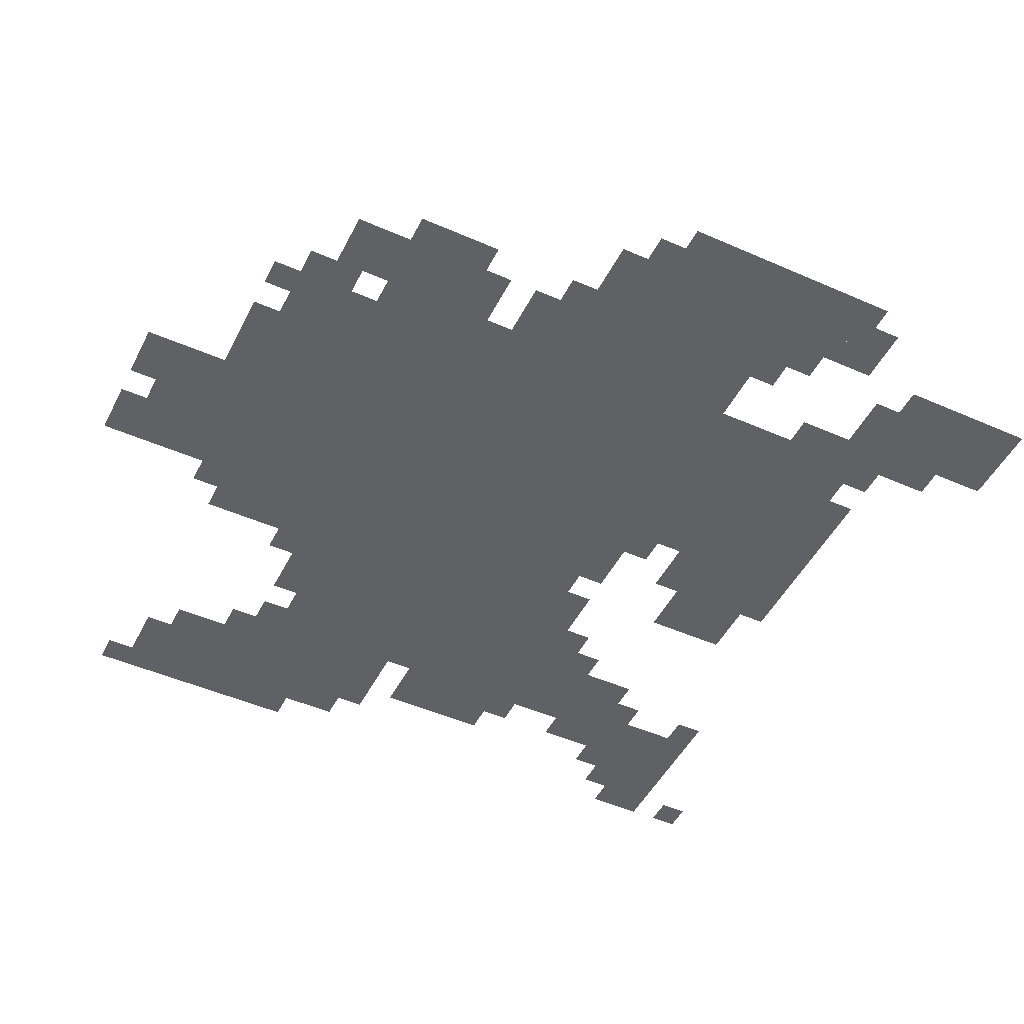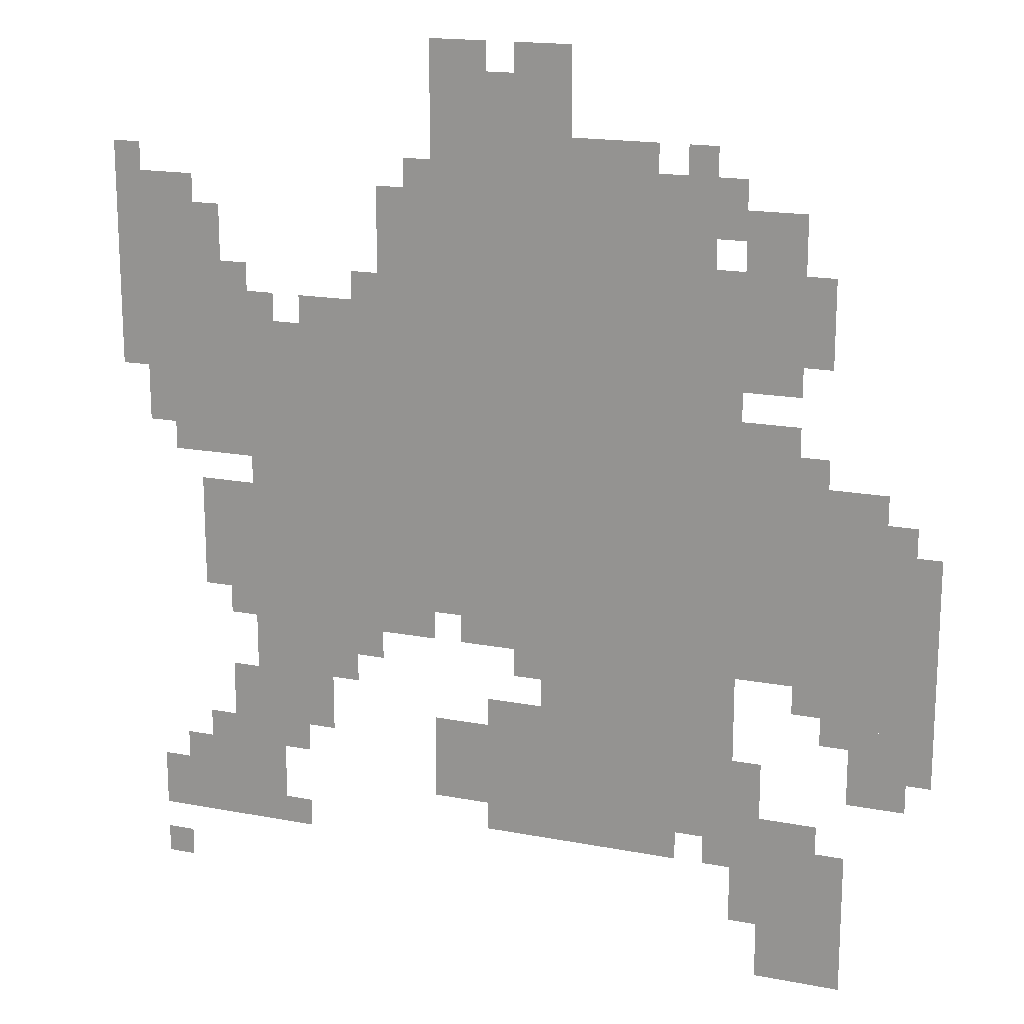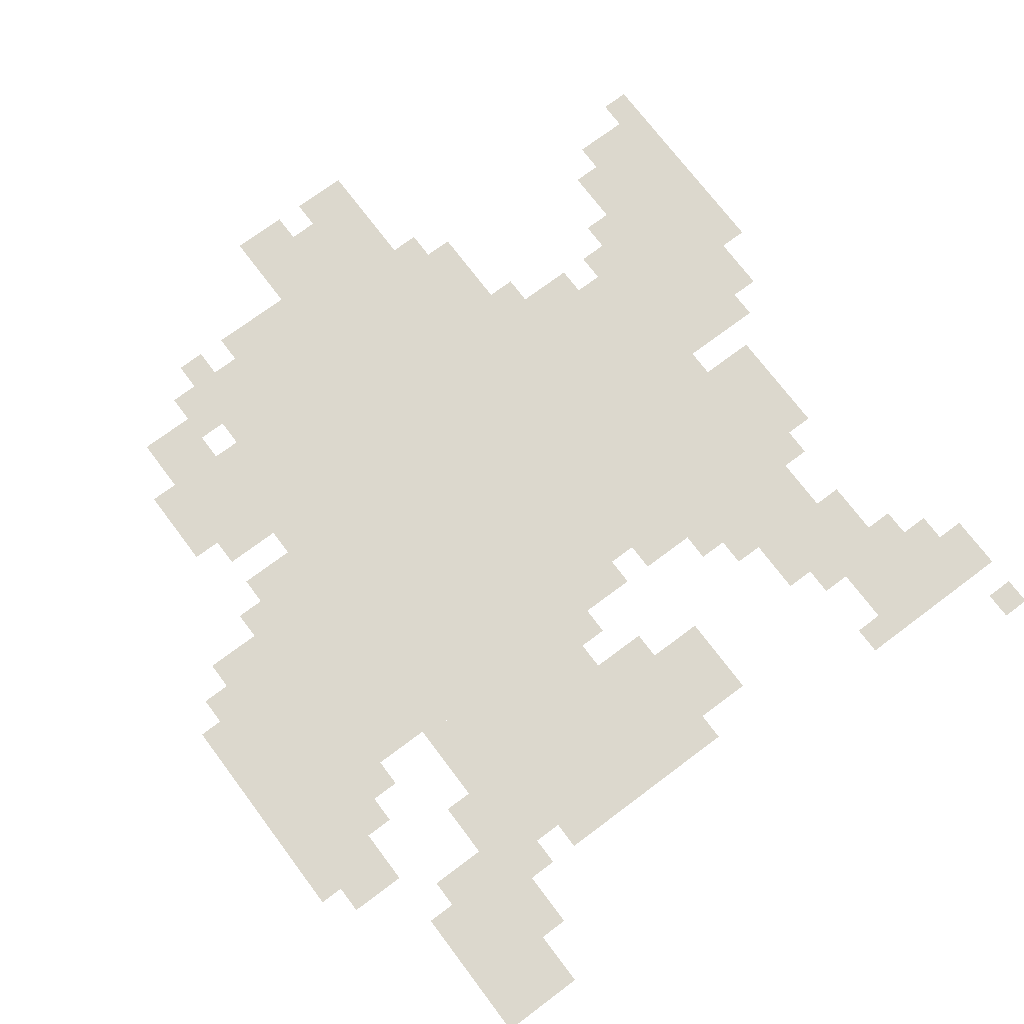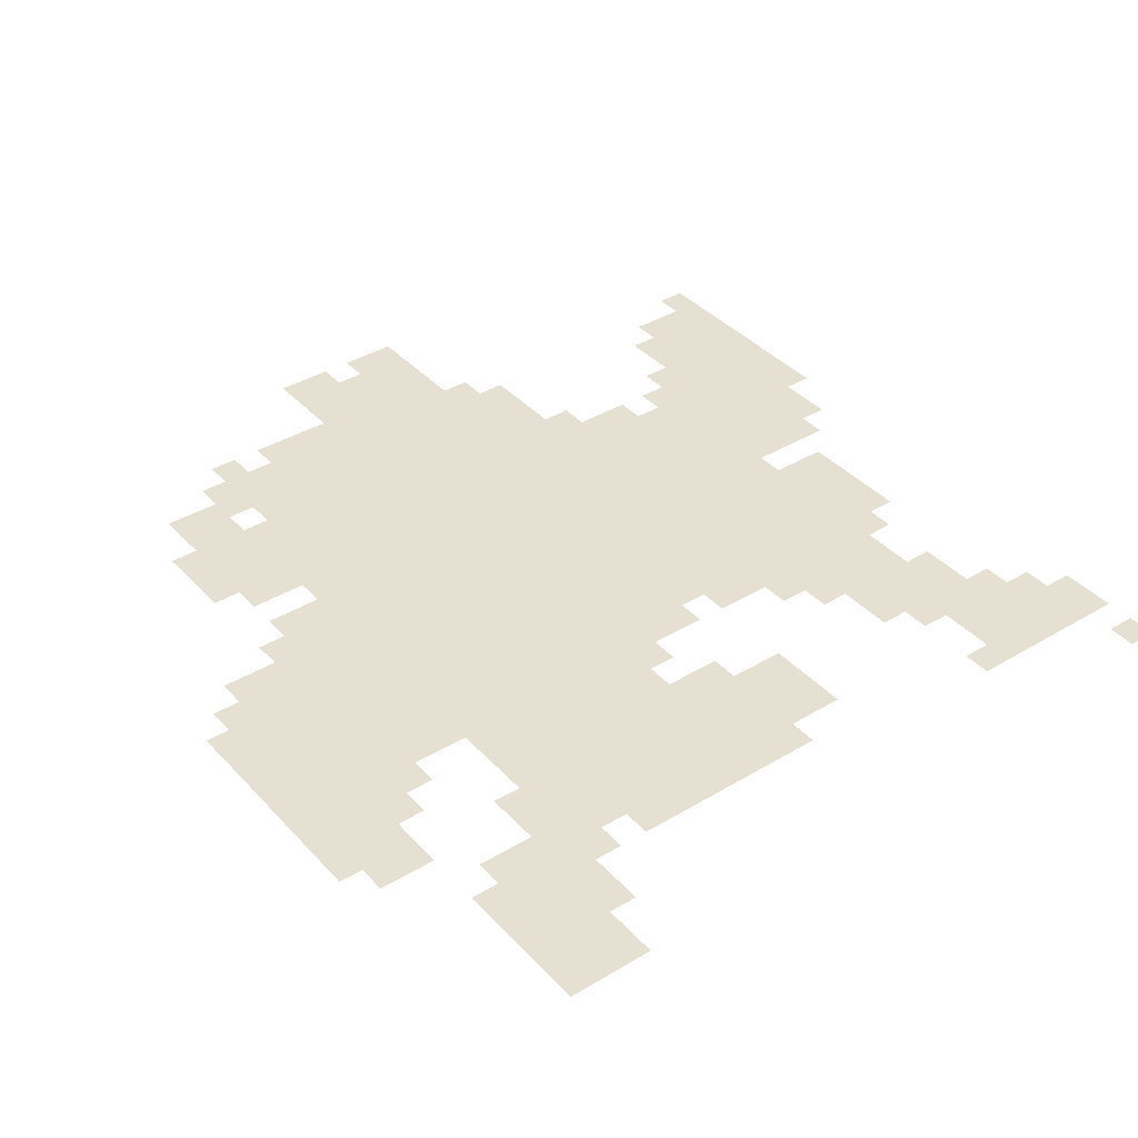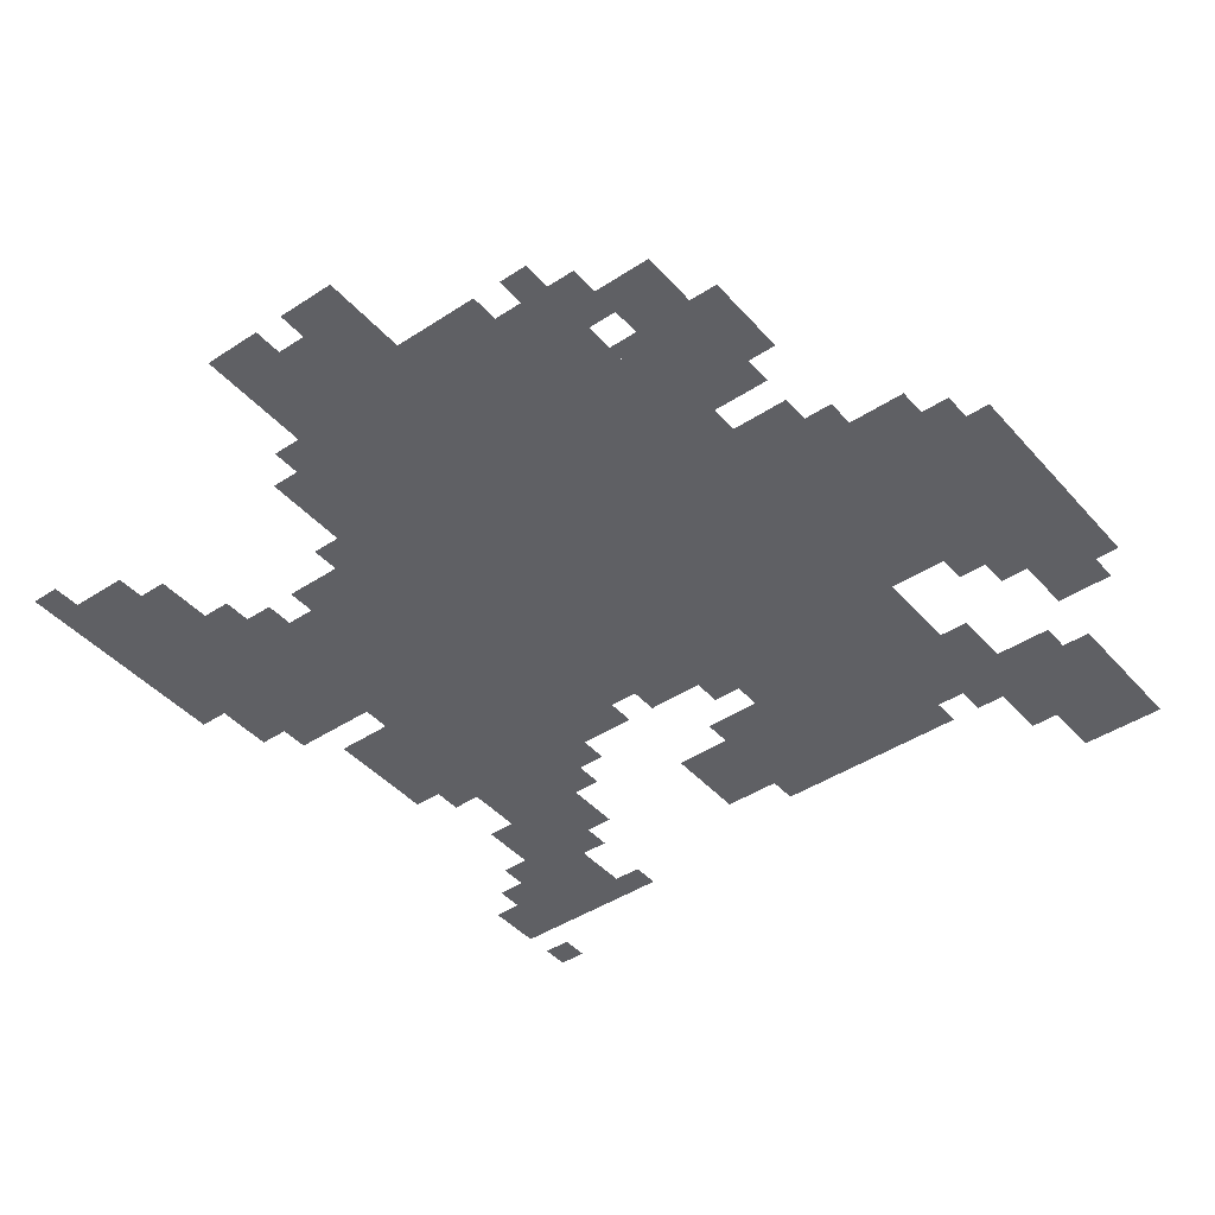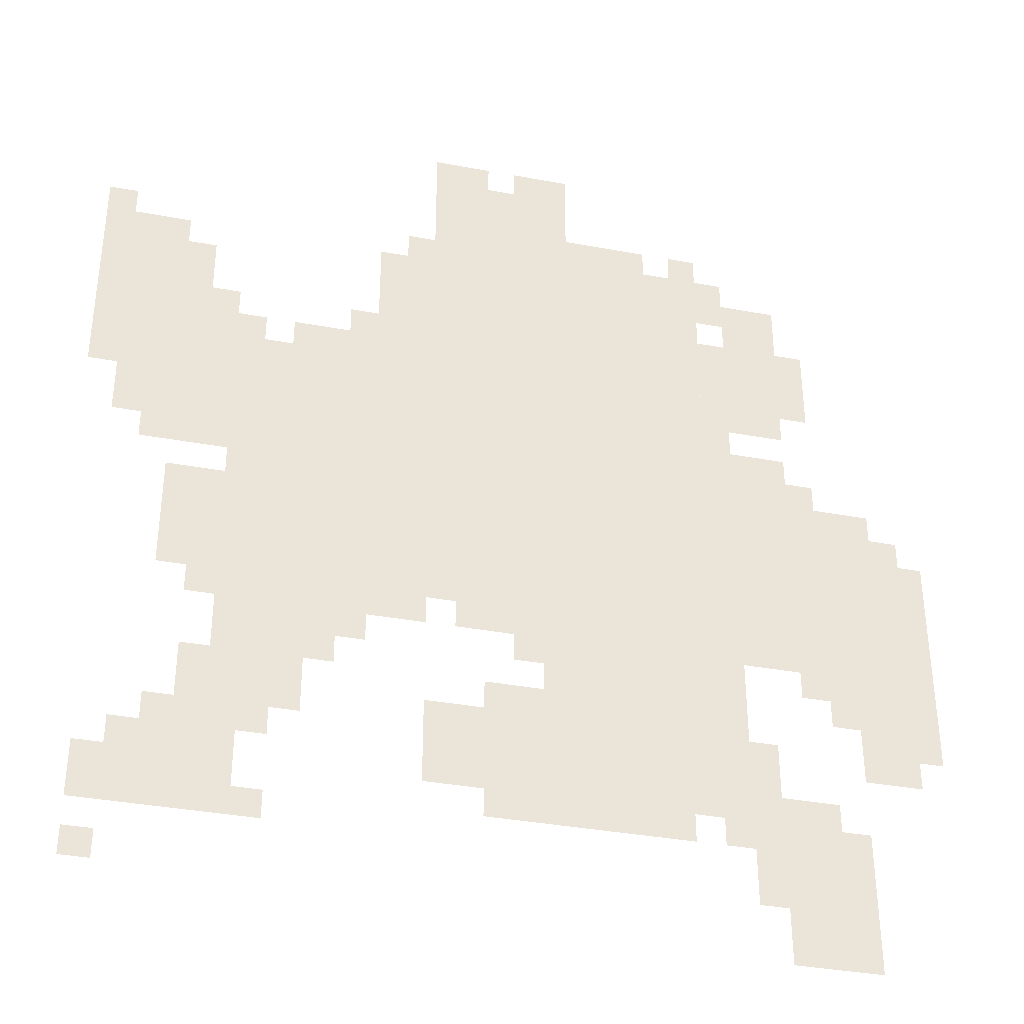
<metadata>
{"format":"obj","ext":"obj","renderer":"f3d","projection":"perspective","resolution":1024,"background":"white","views":[{"elev":-48.3,"azim":-116.2,"up":"+Z"},{"elev":17.3,"azim":-159.0,"up":"+Y"},{"elev":72.6,"azim":-36.9,"up":"+Z"},{"elev":38.5,"azim":-37.2,"up":"+Z"},{"elev":-43.3,"azim":-142.1,"up":"+Z"},{"elev":-36.3,"azim":166.3,"up":"+Y"}]}
</metadata>
<code>
g chuannei_g-mesh
v -320 383 0
v -320 831 0
v -704 831 0
v -704 383 0
v -160 319 0
v -160 703 0
v -320 703 0
v -320 319 0
v -512 159 0
v -512 383 0
v -704 383 0
v -704 159 0
v -704 351 0
v -704 575 0
v -896 575 0
v -896 351 0
v -384 831 0
v -384 991 0
v -544 991 0
v -544 831 0
v 0 639 0
v 0 831 0
v -128 831 0
v -128 639 0
v -768 0 0
v -768 159 0
v -864 159 0
v -864 0 0
v -384 159 0
v -384 255 0
v -512 255 0
v -512 159 0
v -64 543 0
v -64 639 0
v -160 639 0
v -160 543 0
v -96 383 0
v -96 511 0
v -160 511 0
v -160 383 0
v -896 383 0
v -896 511 0
v -955 511 0
v -955 383 0
v -896 255 0
v -896 383 0
v -955 383 0
v -955 255 0
v -704 127 0
v -704 255 0
v -768 255 0
v -768 127 0
v -64 95 0
v -64 191 0
v -128 191 0
v -128 95 0
v -128 95 0
v -128 191 0
v -192 191 0
v -192 95 0
v -640 831 0
v -640 895 0
v -736 895 0
v -736 831 0
v -544 831 0
v -544 895 0
v -640 895 0
v -640 831 0
v -736 767 0
v -736 863 0
v -800 863 0
v -800 767 0
v -128 191 0
v -128 287 0
v -192 287 0
v -192 191 0
v -736 671 0
v -736 767 0
v -800 767 0
v -800 671 0
v -832 287 0
v -832 351 0
v -896 351 0
v -896 287 0
v -736 575 0
v -736 639 0
v -800 639 0
v -800 575 0
v -192 223 0
v -192 287 0
v -256 287 0
v -256 223 0
v -448 127 0
v -448 159 0
v -576 159 0
v -576 127 0
v -704 671 0
v -704 799 0
v -736 799 0
v -736 671 0
v -576 127 0
v -576 159 0
v -672 159 0
v -672 127 0
v -704 575 0
v -704 671 0
v -736 671 0
v -736 575 0
v -480 991 0
v -480 1023 0
v -544 1023 0
v -544 991 0
v -352 831 0
v -352 895 0
v -384 895 0
v -384 831 0
v -32 575 0
v -32 639 0
v -64 639 0
v -64 575 0
v -416 351 0
v -416 383 0
v -480 383 0
v -480 351 0
v -704 287 0
v -704 351 0
v -736 351 0
v -736 287 0
v -384 991 0
v -384 1023 0
v -448 1023 0
v -448 991 0
v -864 223 0
v -864 287 0
v -896 287 0
v -896 223 0
v -768 159 0
v -768 191 0
v -832 191 0
v -832 159 0
v -32 95 0
v -32 159 0
v -64 159 0
v -64 95 0
v -320 351 0
v -320 383 0
v -384 383 0
v -384 351 0
v -448 255 0
v -448 287 0
v -512 287 0
v -512 255 0
v -736 63 0
v -736 127 0
v -768 127 0
v -768 63 0
v 0 831 0
v 0 863 0
v -64 863 0
v -64 831 0
v -128 703 0
v -128 767 0
v -160 767 0
v -160 703 0
v -128 639 0
v -128 703 0
v -160 703 0
v -160 639 0
v -224 287 0
v -224 319 0
v -288 319 0
v -288 287 0
v -544 895 0
v -544 927 0
v -608 927 0
v -608 895 0
v -160 287 0
v -160 319 0
v -224 319 0
v -224 287 0
v -800 735 0
v -800 799 0
v -832 799 0
v -832 735 0
v -224 703 0
v -224 735 0
v -288 735 0
v -288 703 0
v -800 575 0
v -800 607 0
v -832 607 0
v -832 575 0
v -896 511 0
v -896 543 0
v -928 543 0
v -928 511 0
v -128 351 0
v -128 383 0
v -160 383 0
v -160 351 0
v -480 319 0
v -480 351 0
v -512 351 0
v -512 319 0
v -192 191 0
v -192 223 0
v -224 223 0
v -224 191 0
v -192 95 0
v -192 127 0
v -224 127 0
v -224 95 0
v -32 31 0
v -32 63 0
v -64 63 0
v -64 31 0
v -800 319 0
v -800 351 0
v -832 351 0
v -832 319 0
v -896 223 0
v -896 255 0
v -928 255 0
v -928 223 0
v -96 191 0
v -96 223 0
v -128 223 0
v -128 191 0
v -160 703 0
v -160 735 0
v -192 735 0
v -192 703 0
v -800 703 0
v -800 735 0
v -832 735 0
v -832 703 0
v -64 831 0
v -64 863 0
v -96 863 0
v -96 831 0
v -704 255 0
v -704 287 0
v -736 287 0
v -736 255 0
v -288 703 0
v -288 735 0
v -320 735 0
v -320 703 0
v -480 351 0
v -480 383 0
v -512 383 0
v -512 351 0
v -320 831 0
v -320 863 0
v -352 863 0
v -352 831 0
v -288 735 0
v -288 767 0
v -320 767 0
v -320 735 0
v 0 863 0
v 0 895 0
v -32 895 0
v -32 863 0
v -608 895 0
v -608 927 0
v -640 927 0
v -640 895 0
v -672 895 0
v -672 927 0
v -704 927 0
v -704 895 0
g chuannei_g-mesh_0
f 3 2 1
f 1 4 3
f 7 6 5
f 5 8 7
f 11 10 9
f 9 12 11
f 15 14 13
f 13 16 15
f 19 18 17
f 17 20 19
f 23 22 21
f 21 24 23
f 27 26 25
f 25 28 27
f 31 30 29
f 29 32 31
f 35 34 33
f 33 36 35
f 39 38 37
f 37 40 39
f 43 42 41
f 41 44 43
f 47 46 45
f 45 48 47
f 51 50 49
f 49 52 51
f 55 54 53
f 53 56 55
f 59 58 57
f 57 60 59
f 63 62 61
f 61 64 63
f 67 66 65
f 65 68 67
f 71 70 69
f 69 72 71
f 75 74 73
f 73 76 75
f 79 78 77
f 77 80 79
f 83 82 81
f 81 84 83
f 87 86 85
f 85 88 87
f 91 90 89
f 89 92 91
f 95 94 93
f 93 96 95
f 99 98 97
f 97 100 99
f 103 102 101
f 101 104 103
f 107 106 105
f 105 108 107
f 111 110 109
f 109 112 111
f 115 114 113
f 113 116 115
f 119 118 117
f 117 120 119
f 123 122 121
f 121 124 123
f 127 126 125
f 125 128 127
f 131 130 129
f 129 132 131
f 135 134 133
f 133 136 135
f 139 138 137
f 137 140 139
f 143 142 141
f 141 144 143
f 147 146 145
f 145 148 147
f 151 150 149
f 149 152 151
f 155 154 153
f 153 156 155
f 159 158 157
f 157 160 159
f 163 162 161
f 161 164 163
f 167 166 165
f 165 168 167
f 171 170 169
f 169 172 171
f 175 174 173
f 173 176 175
f 179 178 177
f 177 180 179
f 183 182 181
f 181 184 183
f 187 186 185
f 185 188 187
f 191 190 189
f 189 192 191
f 195 194 193
f 193 196 195
f 199 198 197
f 197 200 199
f 203 202 201
f 201 204 203
f 207 206 205
f 205 208 207
f 211 210 209
f 209 212 211
f 215 214 213
f 213 216 215
f 219 218 217
f 217 220 219
f 223 222 221
f 221 224 223
f 227 226 225
f 225 228 227
f 231 230 229
f 229 232 231
f 235 234 233
f 233 236 235
f 239 238 237
f 237 240 239
f 243 242 241
f 241 244 243
f 247 246 245
f 245 248 247
f 251 250 249
f 249 252 251
f 255 254 253
f 253 256 255
f 259 258 257
f 257 260 259
f 263 262 261
f 261 264 263
f 267 266 265
f 265 268 267
f 271 270 269
f 269 272 271

</code>
